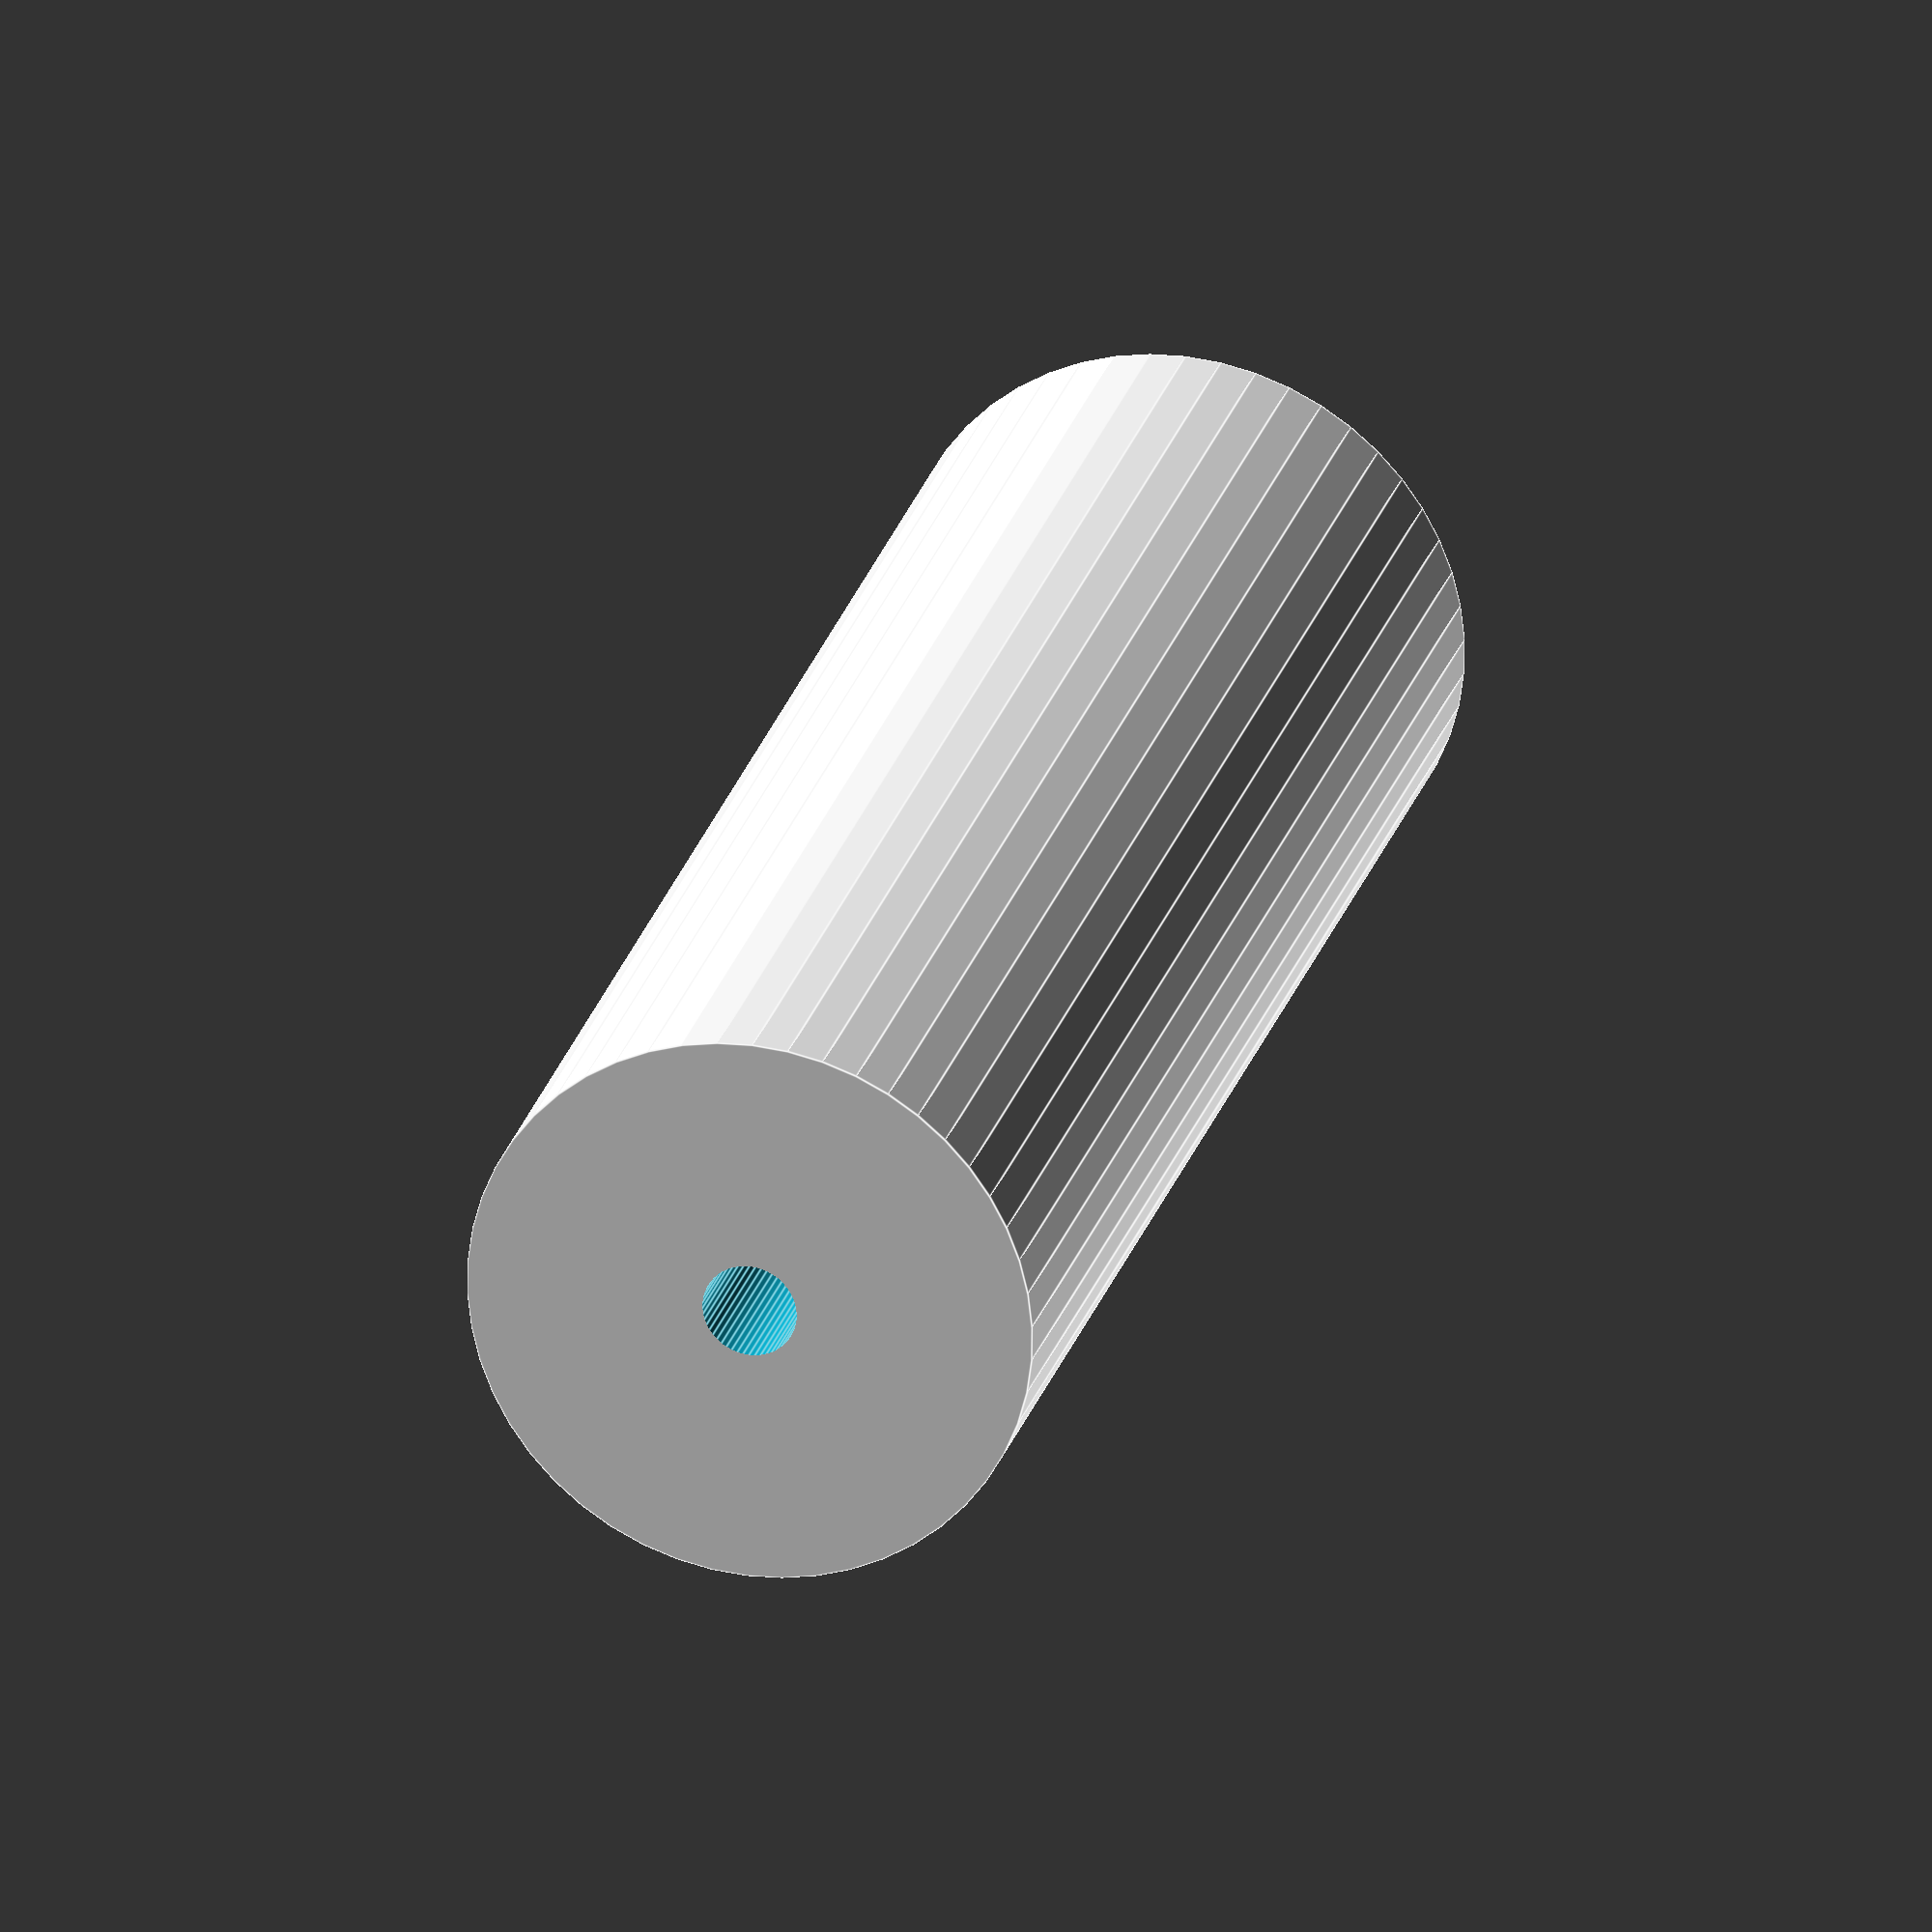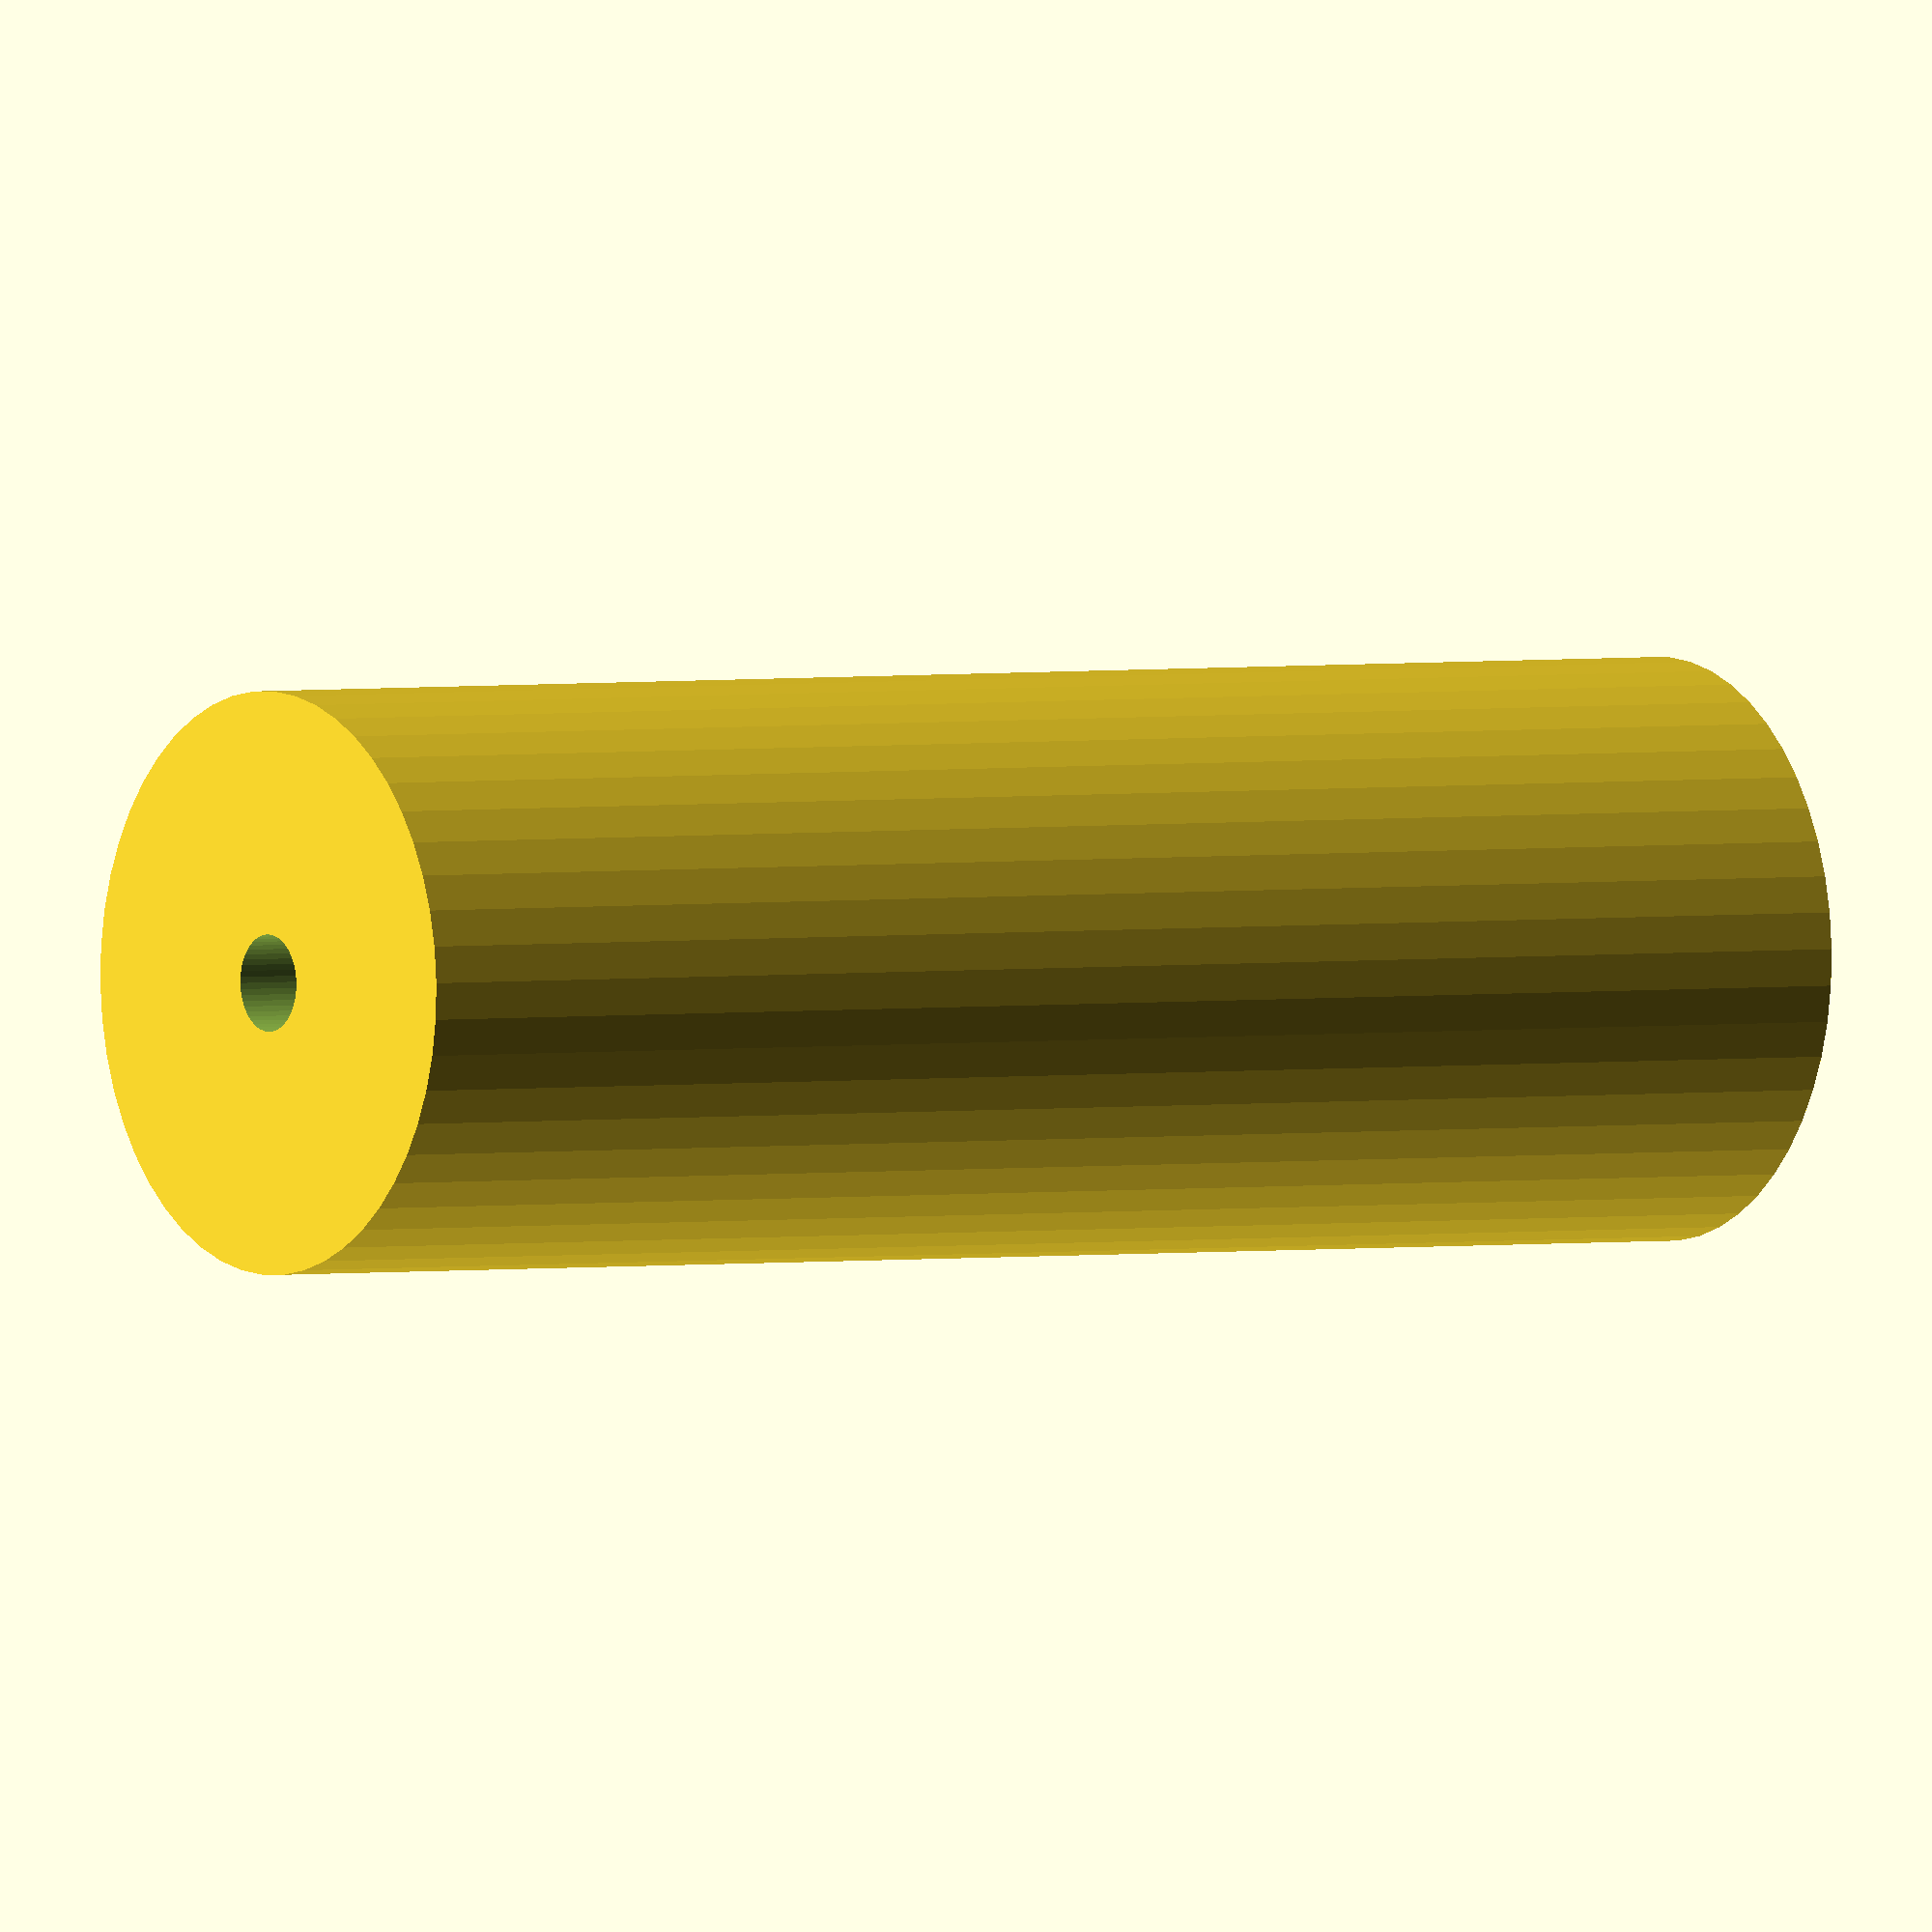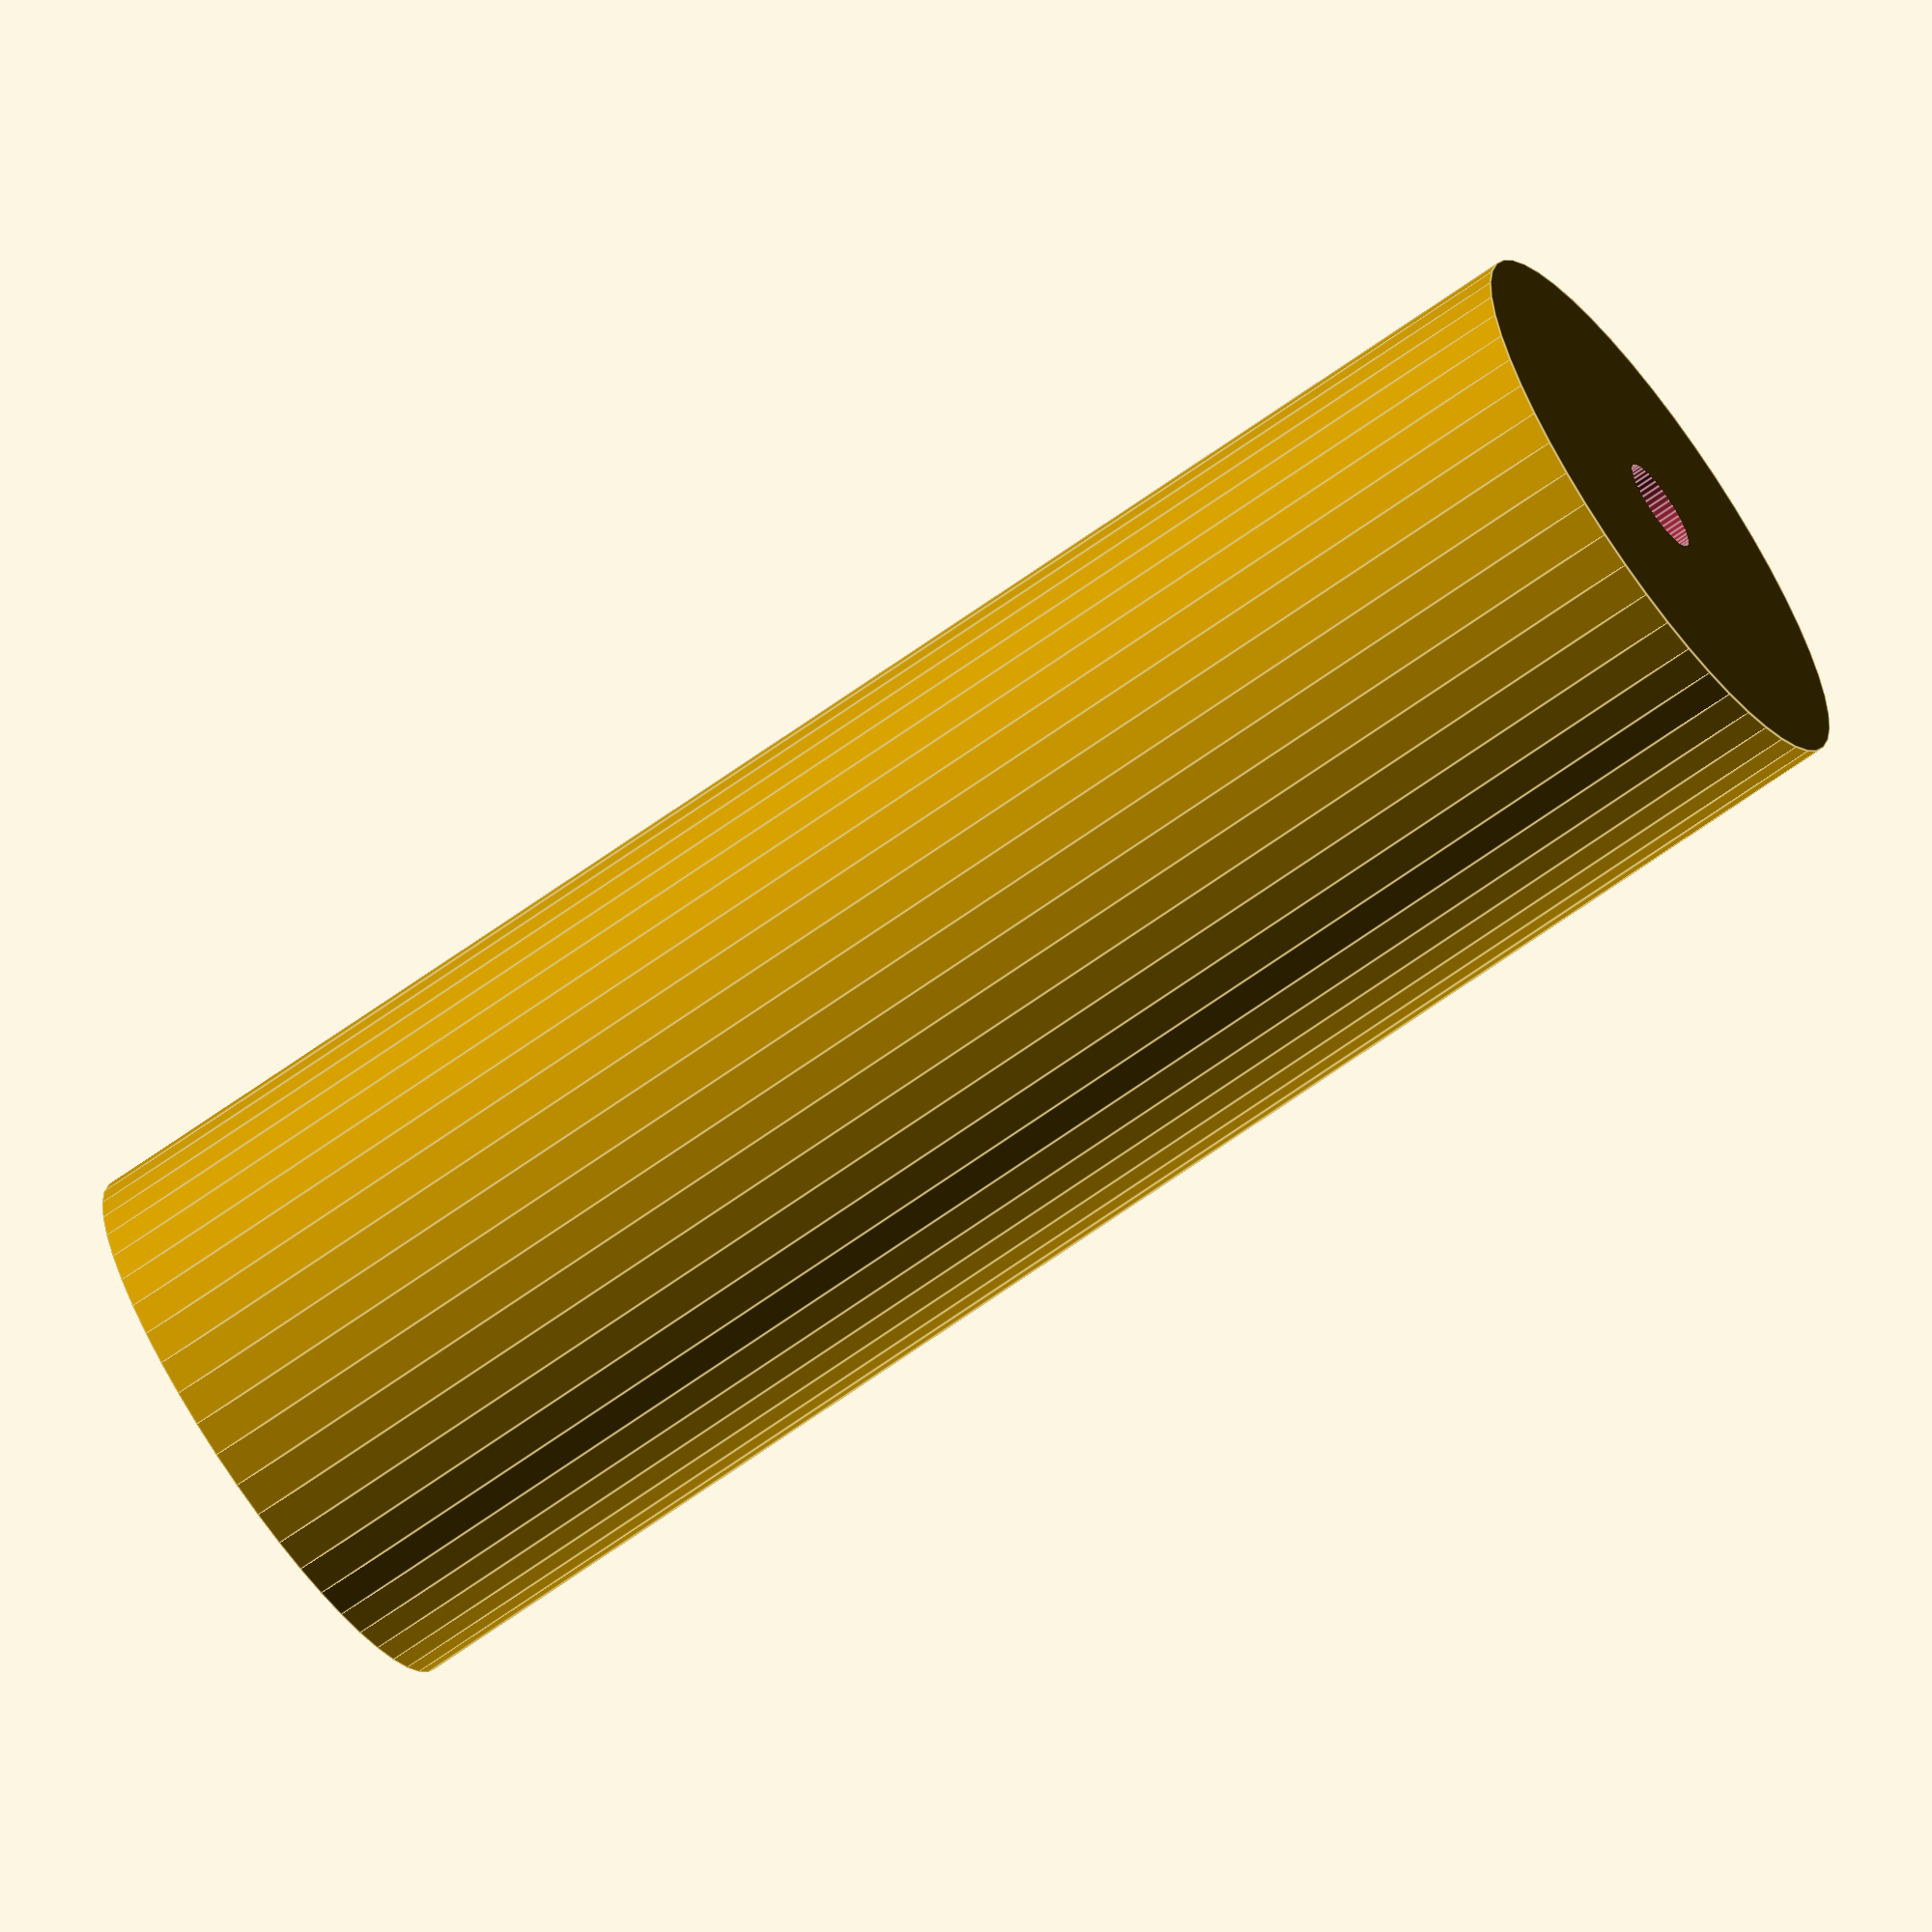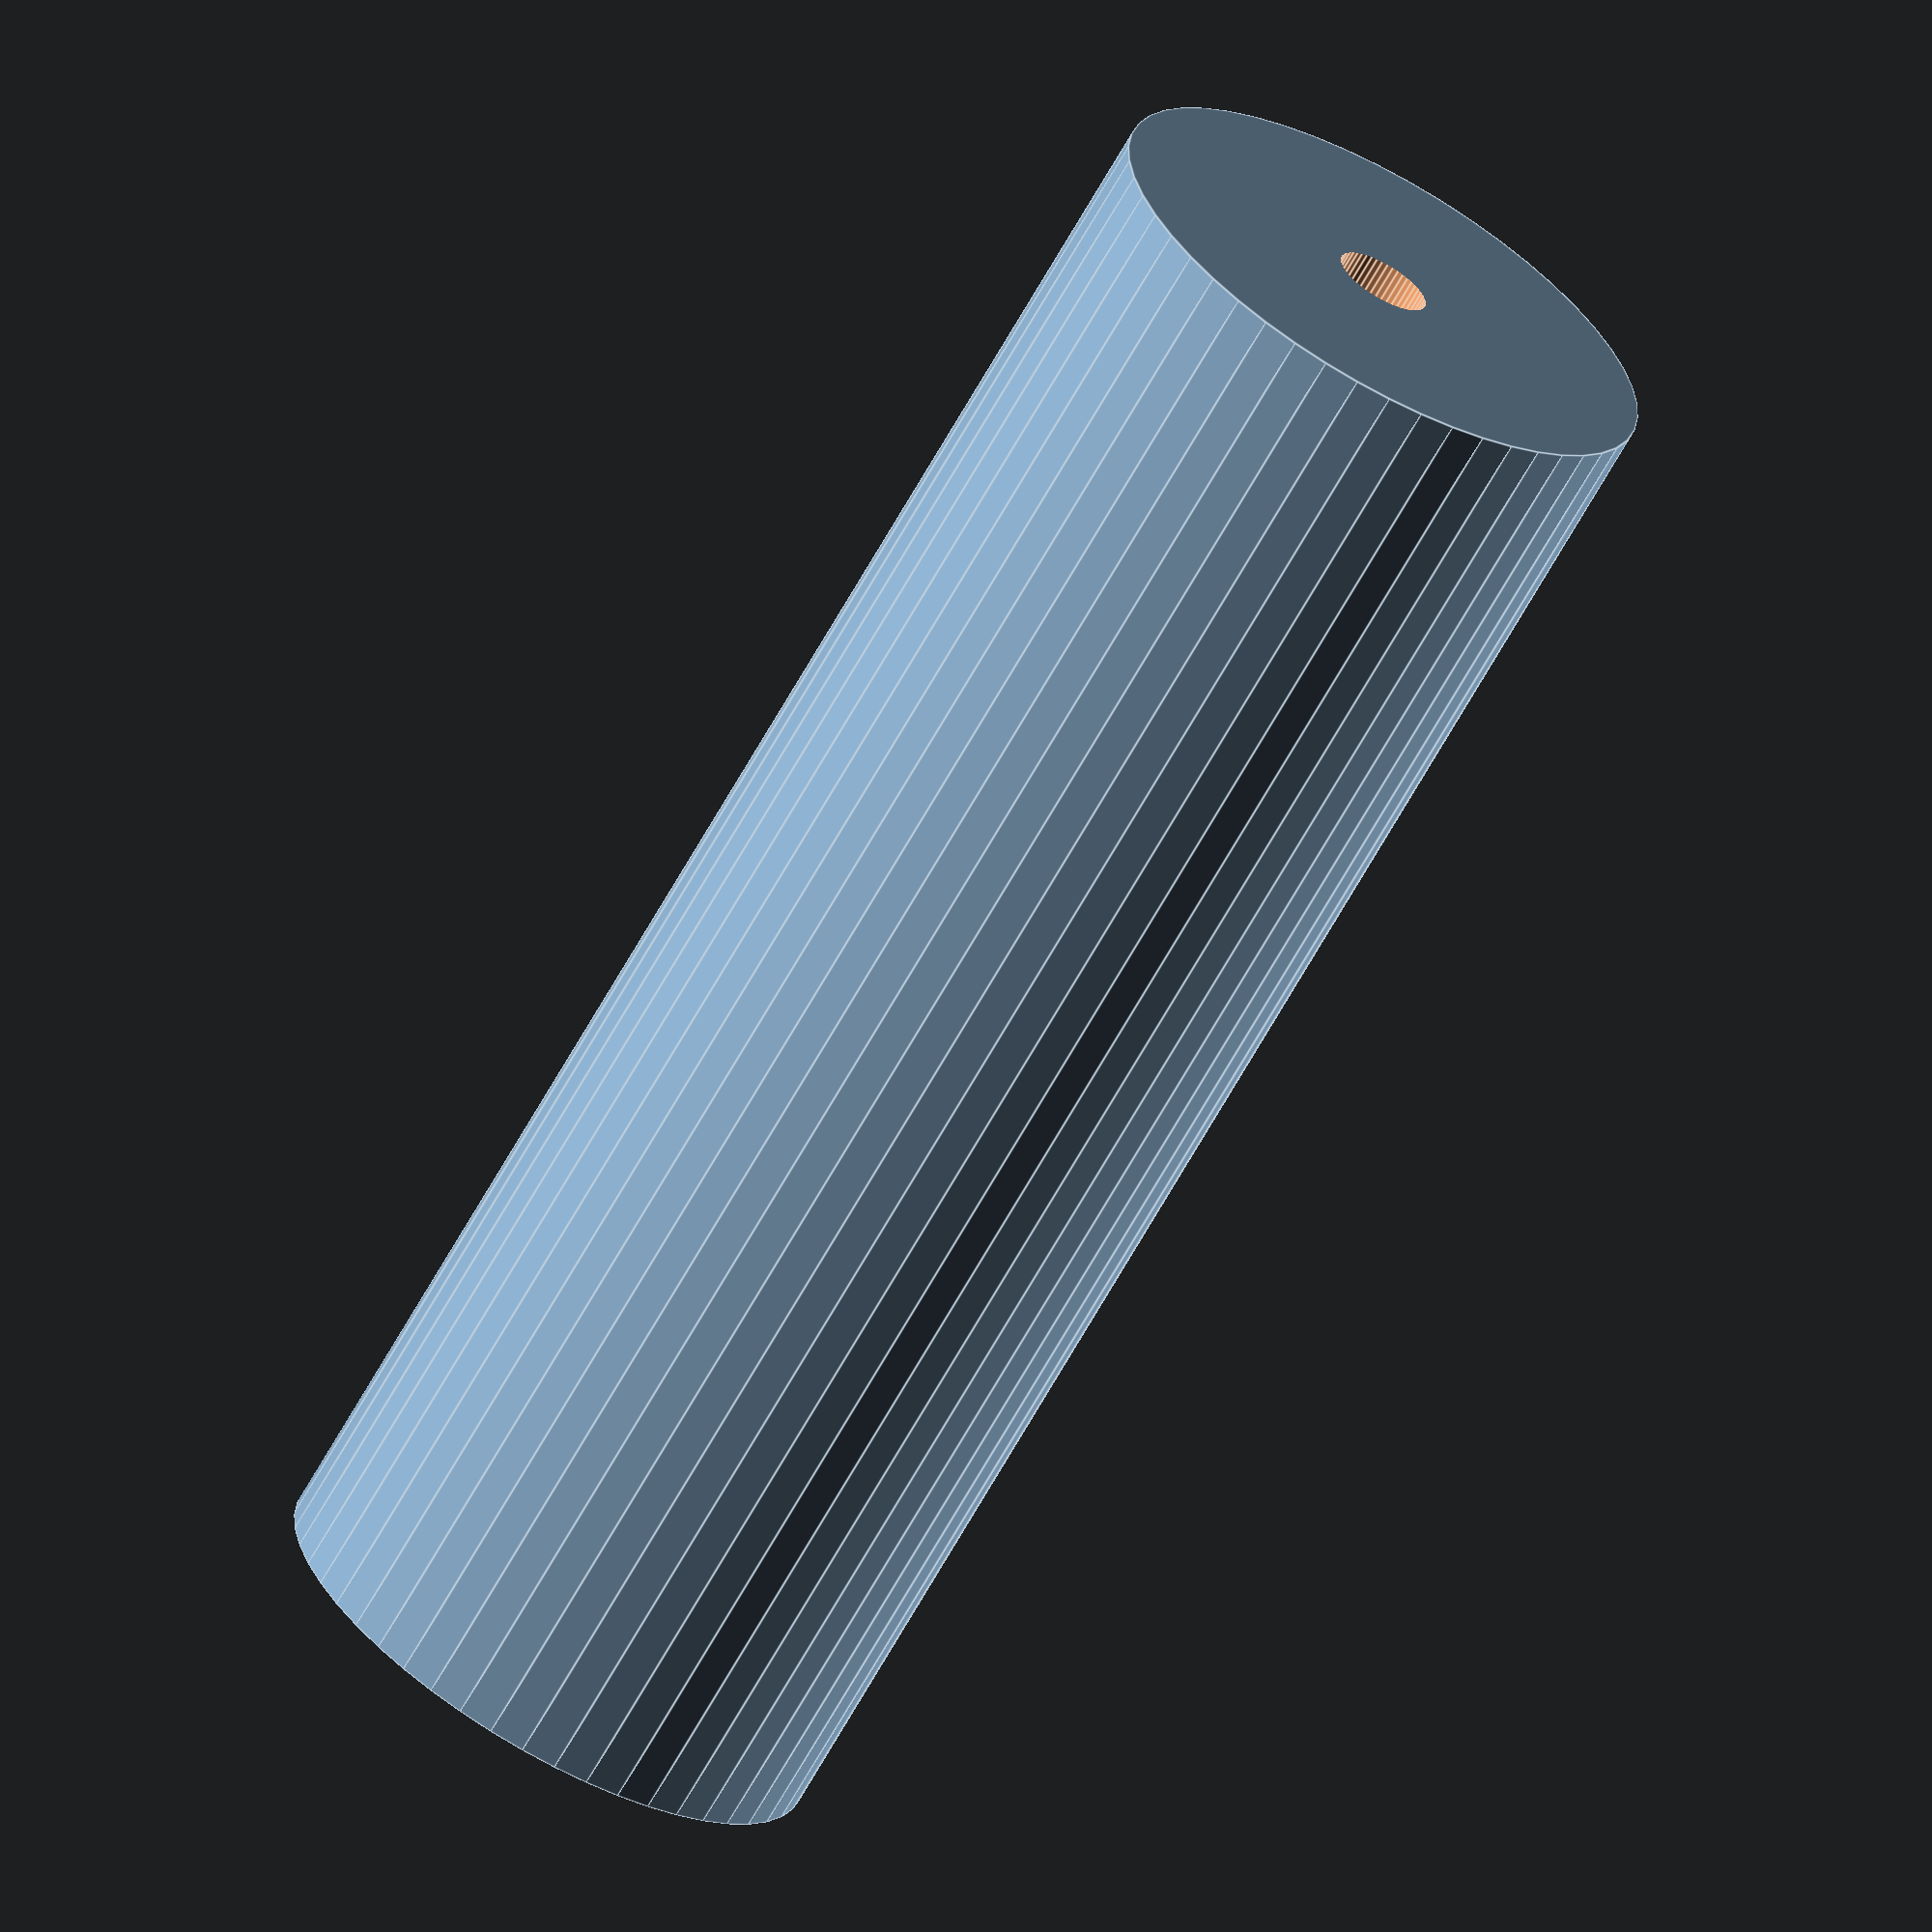
<openscad>
$fn = 50;


difference() {
	union() {
		translate(v = [0, 0, -17.5000000000]) {
			cylinder(h = 35, r = 6.0000000000);
		}
	}
	union() {
		translate(v = [0, 0, -100.0000000000]) {
			cylinder(h = 200, r = 1.0000000000);
		}
	}
}
</openscad>
<views>
elev=335.3 azim=139.8 roll=194.7 proj=o view=edges
elev=358.0 azim=59.2 roll=234.9 proj=o view=solid
elev=248.5 azim=166.7 roll=234.5 proj=o view=edges
elev=247.0 azim=336.1 roll=29.3 proj=o view=edges
</views>
